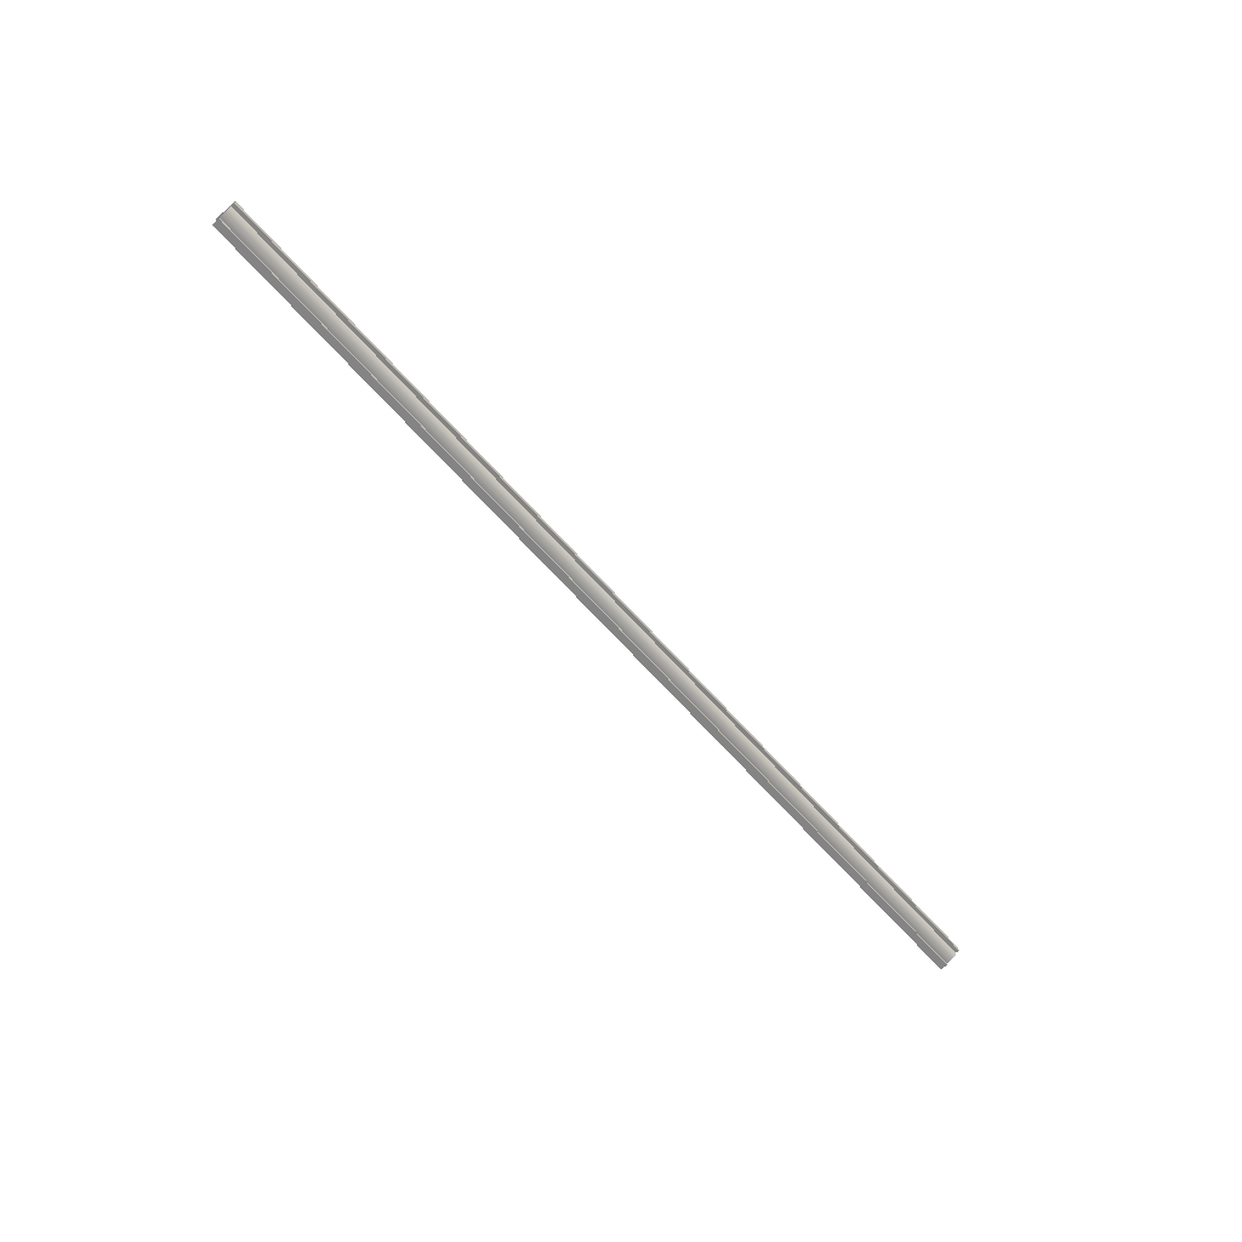
<metadata>
{"format":"obj","ext":"obj","renderer":"f3d","projection":"perspective","resolution":1024,"background":"white","views":[{"elev":-61.3,"azim":130.5,"up":"+Z"}]}
</metadata>
<code>
o instance_122/Profil_mouluré_1/ID634#ID634
v -0.5476 -0.5545 0.000432
v -0.06198 -0.5552 0.000224
v -0.5476 -0.5552 0.000224
v -0.06198 -0.5545 0.000432
v -0.06198 -0.5545 0.000432
v -0.5476 -0.5545 0.000432
v -0.06198 -0.5552 0.000224
v -0.5476 -0.5552 0.000224
v -0.06198 -0.5559 6.5e-05
v -0.5476 -0.5559 6.5e-05
v -0.06198 -0.5559 6.5e-05
v -0.5476 -0.5559 6.5e-05
v -0.5476 -0.5539 0.000686
v -0.06198 -0.5539 0.000686
v -0.06198 -0.5539 0.000686
v -0.5476 -0.5539 0.000686
v -0.06198 -0.5566 -4.3e-05
v -0.5476 -0.5566 -4.3e-05
v -0.06198 -0.5566 -4.3e-05
v -0.5476 -0.5566 -4.3e-05
v -0.5476 -0.5534 0.000982
v -0.06198 -0.5534 0.000982
v -0.06198 -0.5534 0.000982
v -0.5476 -0.5534 0.000982
v -0.5476 -0.5573 -9.8e-05
v -0.06198 -0.5573 -9.8e-05
v -0.5476 -0.5573 -9.8e-05
v -0.06198 -0.5573 -9.8e-05
v -0.06198 -0.5529 0.001316
v -0.5476 -0.5529 0.001316
v -0.5476 -0.5529 0.001316
v -0.06198 -0.5529 0.001316
v -0.5476 -0.5573 -0.001254
v -0.06198 -0.5573 -9.8e-05
v -0.06198 -0.5573 -0.001254
v -0.5476 -0.5573 -9.8e-05
v -0.5476 -0.5573 -9.8e-05
v -0.5476 -0.5573 -0.001254
v -0.06198 -0.5573 -9.8e-05
v -0.06198 -0.5573 -0.001254
v -0.06198 -0.5524 0.001683
v -0.5476 -0.5524 0.001683
v -0.5476 -0.5524 0.001683
v -0.06198 -0.5524 0.001683
v -0.5476 -0.5573 -0.001254
v -0.06198 -0.5612 -0.001254
v -0.5476 -0.5612 -0.001254
v -0.06198 -0.5573 -0.001254
v -0.06198 -0.5573 -0.001254
v -0.5476 -0.5573 -0.001254
v -0.06198 -0.5612 -0.001254
v -0.5476 -0.5612 -0.001254
v -0.5476 -0.5521 0.002078
v -0.06198 -0.5521 0.002078
v -0.5476 -0.5521 0.002078
v -0.06198 -0.5521 0.002078
v -0.06198 -0.5518 0.002495
v -0.5476 -0.5518 0.002495
v -0.5476 -0.5518 0.002495
v -0.06198 -0.5518 0.002495
v -0.06198 -0.5517 0.002928
v -0.5476 -0.5517 0.002928
v -0.5476 -0.5517 0.002928
v -0.06198 -0.5517 0.002928
v -0.06198 -0.5516 0.003371
v -0.5476 -0.5516 0.003371
v -0.5476 -0.5516 0.003371
v -0.06198 -0.5516 0.003371
v -0.5476 -0.5496 0.003371
v -0.06198 -0.5516 0.003371
v -0.5476 -0.5516 0.003371
v -0.06198 -0.5496 0.003371
v -0.06198 -0.5496 0.003371
v -0.5476 -0.5496 0.003371
v -0.06198 -0.5516 0.003371
v -0.5476 -0.5516 0.003371
v -0.5476 -0.5496 0.003371
v -0.06198 -0.5496 0.005683
v -0.06198 -0.5496 0.003371
v -0.5476 -0.5496 0.005683
v -0.5476 -0.5496 0.005683
v -0.5476 -0.5496 0.003371
v -0.06198 -0.5496 0.005683
v -0.06198 -0.5496 0.003371
v -0.06198 -0.5496 0.005683
v -0.5476 -0.5612 0.005683
v -0.06198 -0.5612 0.005683
v -0.5476 -0.5496 0.005683
v -0.5476 -0.5496 0.005683
v -0.06198 -0.5496 0.005683
v -0.5476 -0.5612 0.005683
v -0.06198 -0.5612 0.005683
f 1 2 3
f 2 1 4
f 5 6 7
f 8 7 6
f 3 9 10
f 9 3 2
f 7 8 11
f 12 11 8
f 13 4 1
f 4 13 14
f 15 16 5
f 6 5 16
f 10 17 18
f 17 10 9
f 11 12 19
f 20 19 12
f 21 14 13
f 14 21 22
f 23 24 15
f 16 15 24
f 25 17 26
f 17 25 18
f 20 27 19
f 28 19 27
f 21 29 22
f 29 21 30
f 31 24 32
f 23 32 24
f 33 34 35
f 34 33 36
f 37 38 39
f 40 39 38
f 30 41 29
f 41 30 42
f 43 31 44
f 32 44 31
f 45 46 47
f 46 45 48
f 49 50 51
f 52 51 50
f 41 53 54
f 53 41 42
f 43 44 55
f 56 55 44
f 53 57 54
f 57 53 58
f 59 55 60
f 56 60 55
f 58 61 57
f 61 58 62
f 63 59 64
f 60 64 59
f 62 65 61
f 65 62 66
f 67 63 68
f 64 68 63
f 69 70 71
f 70 69 72
f 73 74 75
f 76 75 74
f 77 78 79
f 78 77 80
f 81 82 83
f 84 83 82
f 85 86 87
f 86 85 88
f 89 90 91
f 92 91 90

</code>
